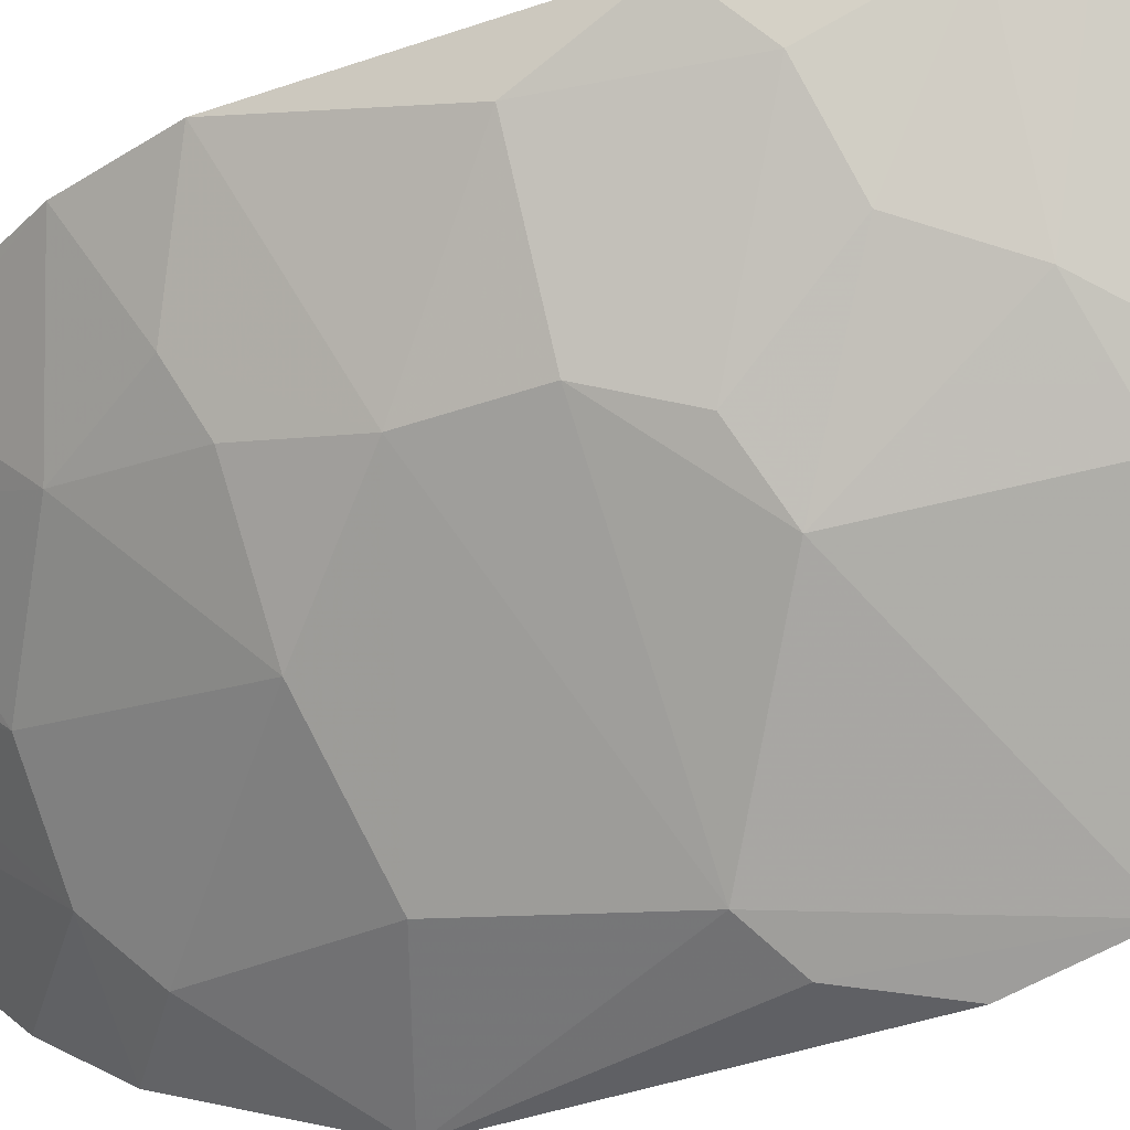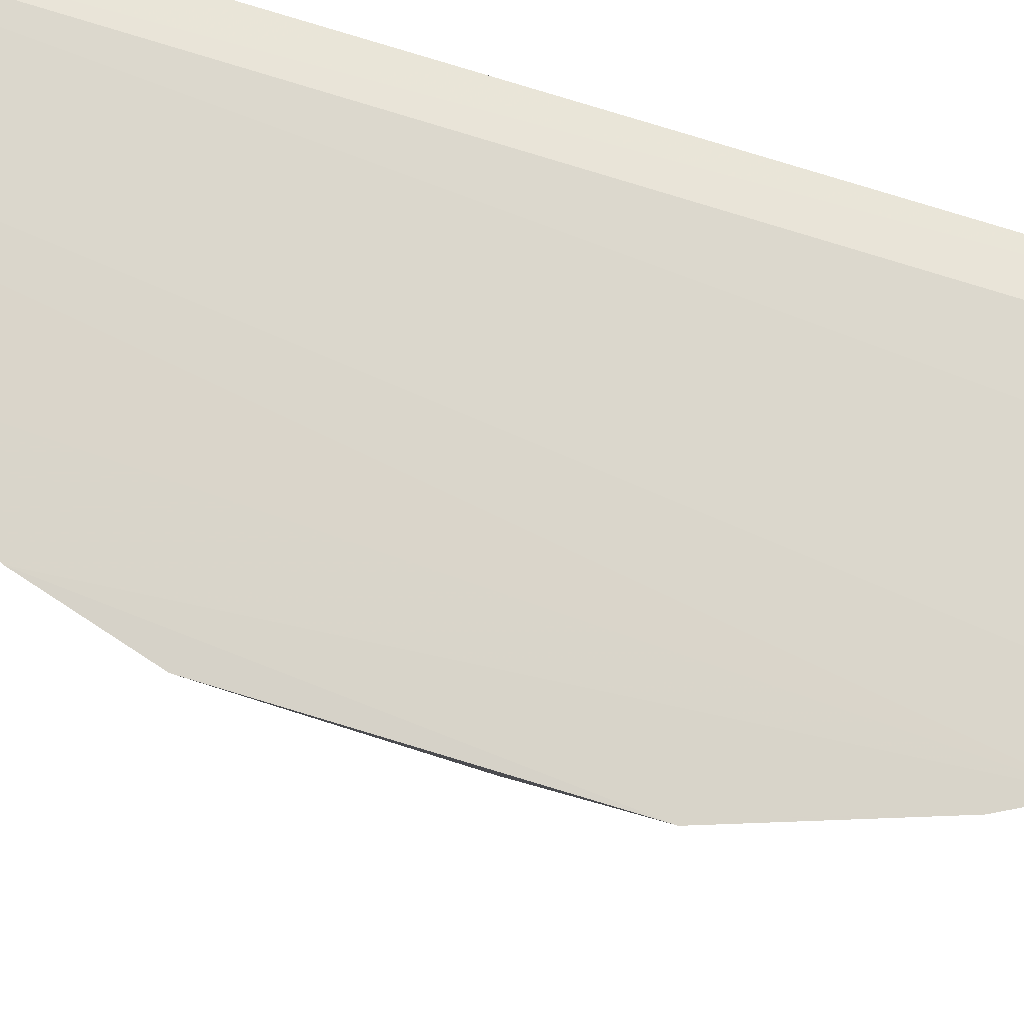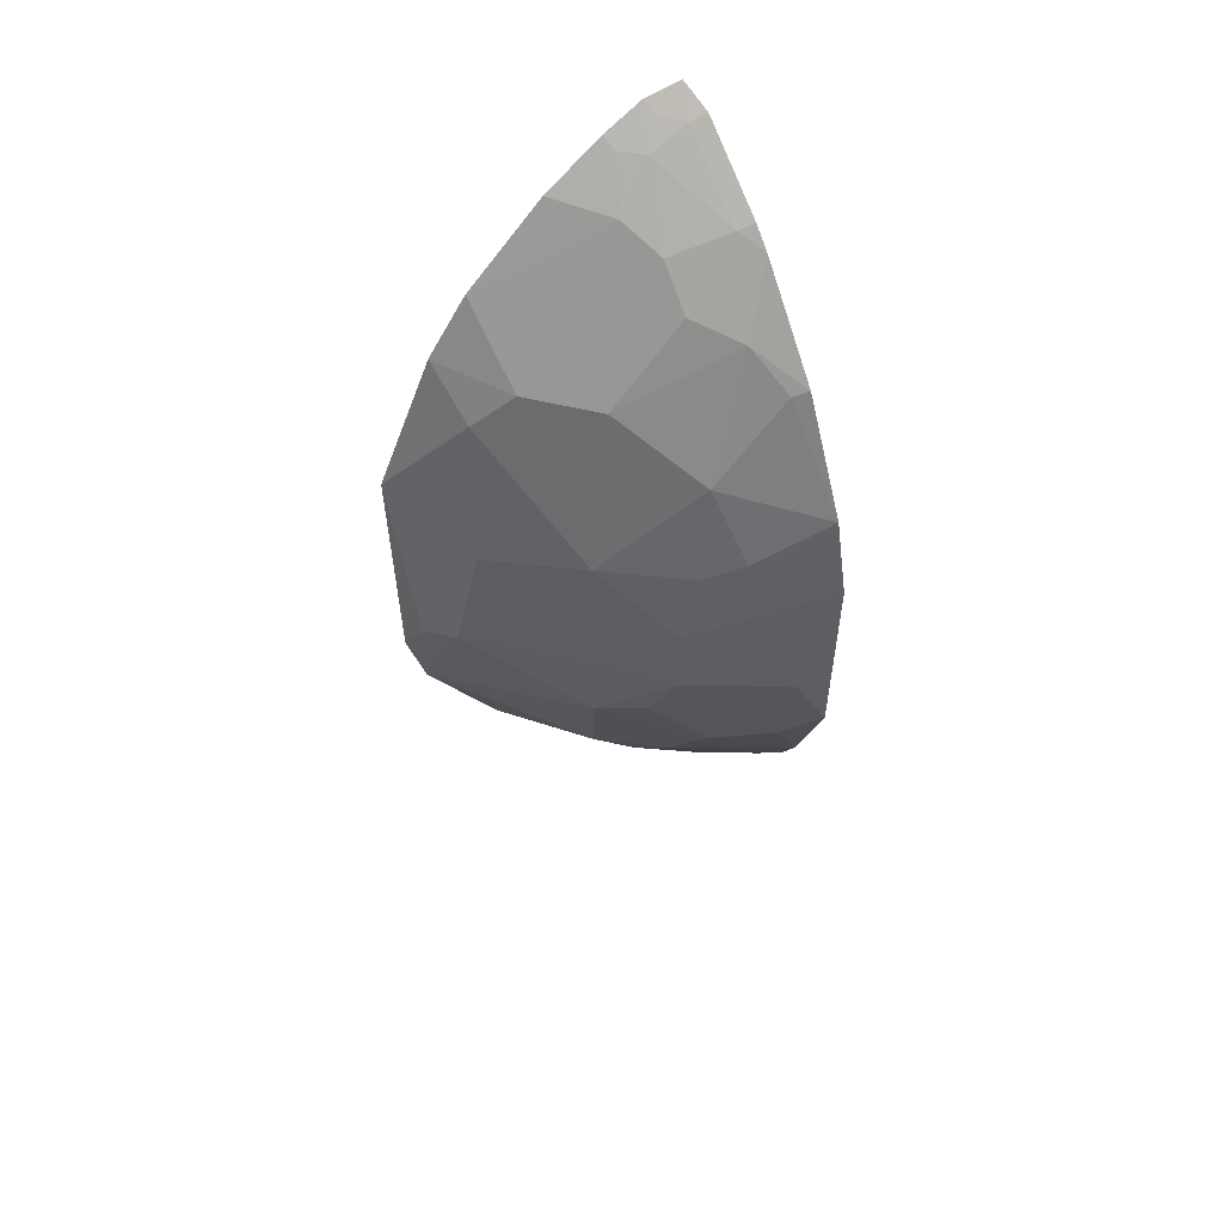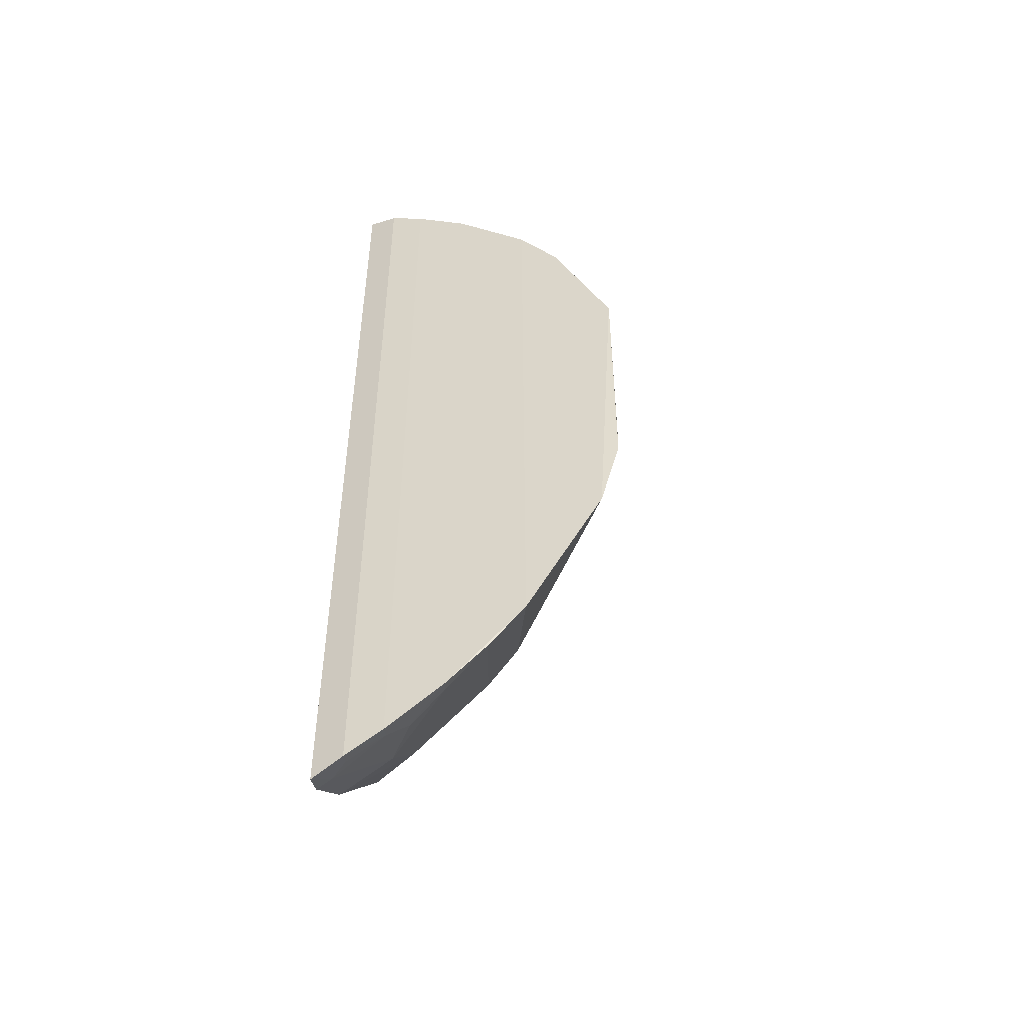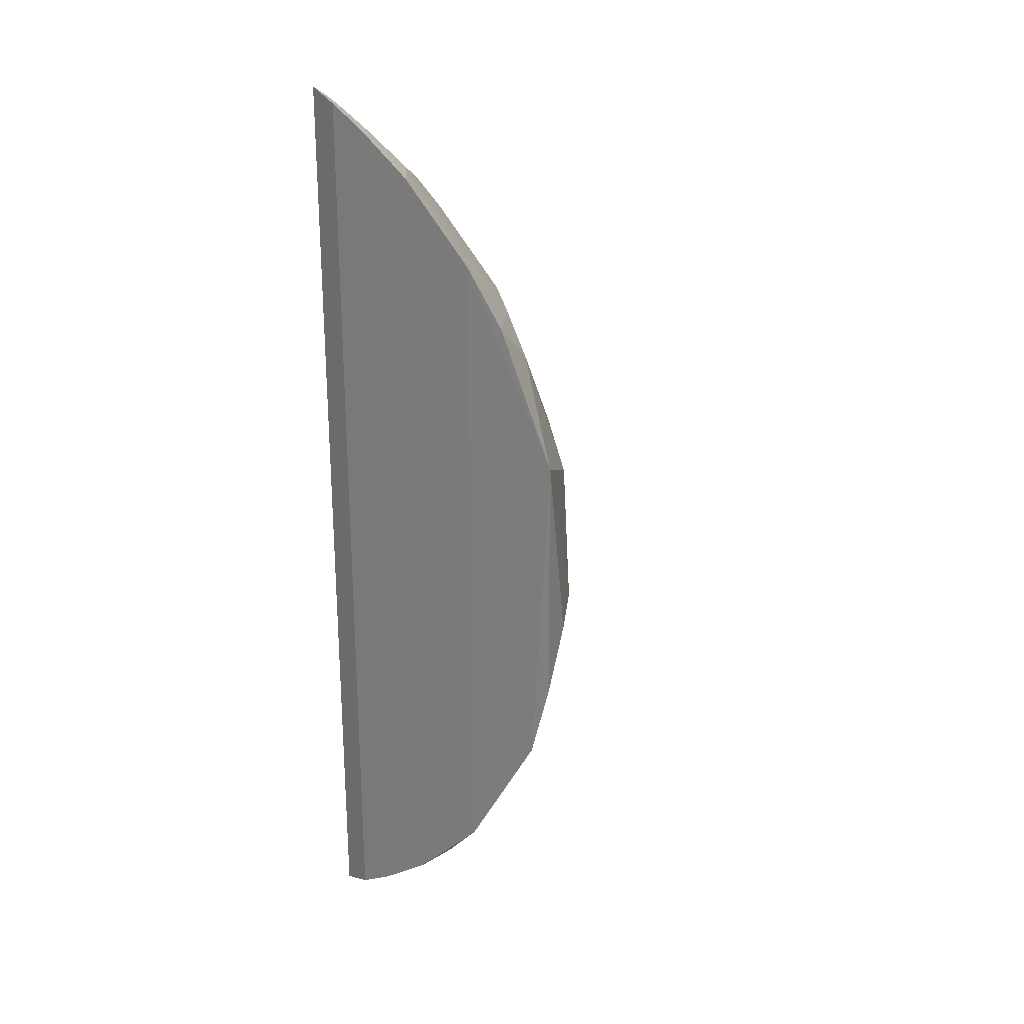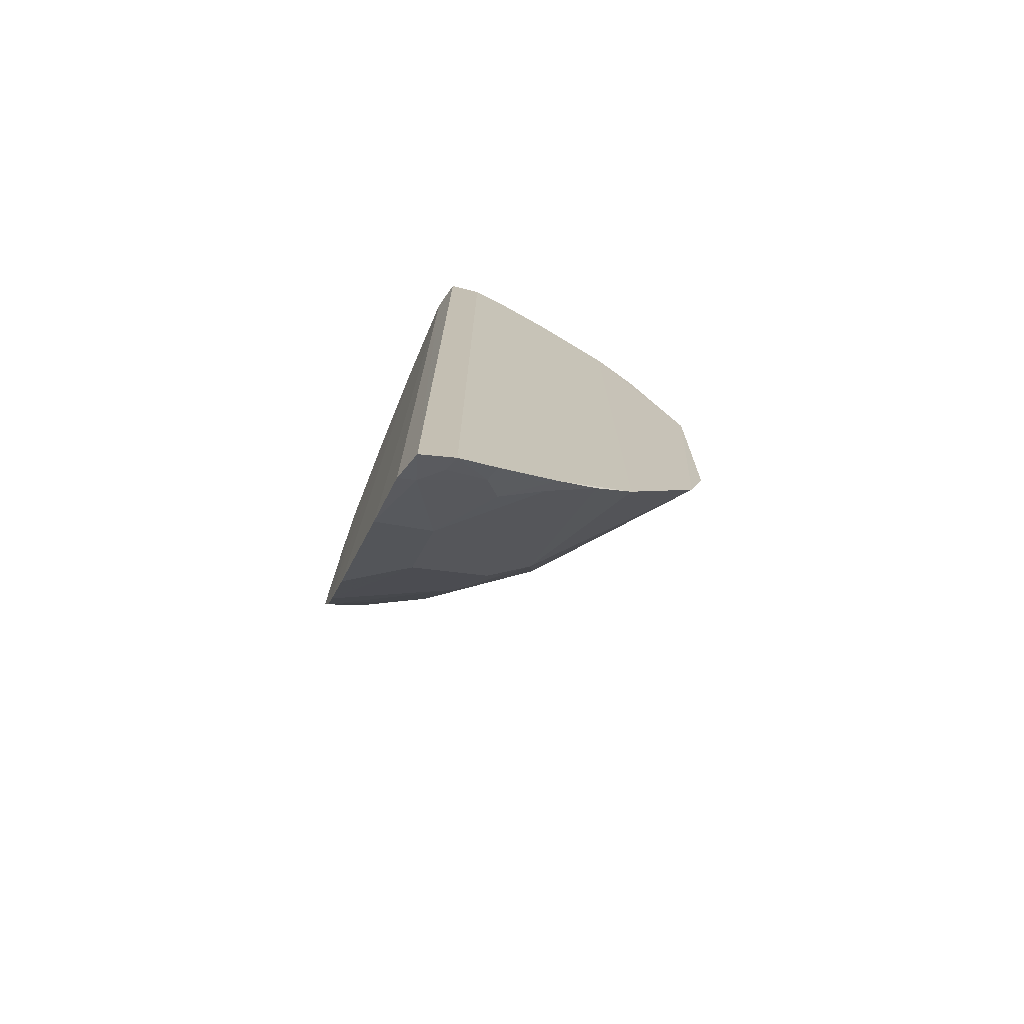
<metadata>
{"format":"obj","ext":"obj","renderer":"f3d","projection":"perspective","resolution":1024,"background":"white","views":[{"elev":-35.0,"azim":-64.2,"up":"+Z"},{"elev":74.0,"azim":-72.6,"up":"+Z"},{"elev":55.0,"azim":-120.6,"up":"+Y"},{"elev":-50.3,"azim":106.8,"up":"+Y"},{"elev":23.7,"azim":127.2,"up":"+Y"},{"elev":-74.5,"azim":66.2,"up":"+Y"}]}
</metadata>
<code>
v -0.2348 -0.3626 -0.2066
v -0.227 -0.2471 -0.3618
v -0.2289 -0.3532 -0.2316
v -0.2335 0.3625 -0.2057
v -0.4488 0.07351 -0.2006
v -0.227 0.337 -0.259
v -0.4173 -0.1733 -0.1996
v -0.2281 -0.3366 -0.26
v -0.2277 0.3534 -0.2307
v -0.3869 0.219 -0.1996
v -0.2285 0.1038 -0.4368
v -0.3386 -0.2566 -0.2407
v -0.3105 0.3015 -0.2119
v -0.4319 0.1323 -0.1998
v -0.2577 -0.3507 -0.2012
v -0.2262 0.2483 -0.3609
v -0.3549 -0.08481 -0.3438
v -0.2383 -0.3011 -0.2993
v -0.2521 0.3319 -0.241
v -0.3137 0.3052 -0.1996
v -0.4479 -0.08681 -0.2002
v -0.402 -0.2019 -0.1993
v -0.354 0.08632 -0.3431
v -0.2561 0.3505 -0.2003
v -0.255 -0.3464 -0.2136
v -0.3244 0.2008 -0.3127
v -0.2301 -0.08777 -0.4359
v -0.3241 -0.1855 -0.3267
v -0.2275 -0.3054 -0.3034
v -0.2386 0.3314 -0.2563
v -0.3534 0.2454 -0.2271
v -0.3979 -0.1276 -0.2698
v -0.3996 -0.02868 -0.3002
v -0.2998 -0.3197 -0.2001
v -0.3986 0.08763 -0.2852
v -0.2838 -0.02773 -0.4166
v -0.2535 0.3463 -0.2126
v -0.2398 -0.3312 -0.2572
v -0.2957 0.2871 -0.2556
v -0.2666 0.1725 -0.3848
v -0.3825 0.1577 -0.2696
v -0.2286 -0.1457 -0.4208
v -0.368 -0.1714 -0.2839
v -0.3394 -0.2 -0.2986
v -0.2279 -0.2773 -0.3336
v -0.2266 0.306 -0.3024
v -0.328 0.2911 -0.1995
v -0.4275 -0.1141 -0.2271
v -0.4435 -0.02869 -0.2278
v -0.3831 -0.07074 -0.3139
v -0.3719 -0.2459 -0.1992
v -0.4132 0.1009 -0.2561
v -0.3992 0.03013 -0.2999
v -0.2969 0.07236 -0.4007
v -0.2566 -0.04243 -0.4308
v -0.2392 0.3477 -0.2276
v -0.2406 -0.3476 -0.2285
v -0.2955 -0.2995 -0.2409
v -0.2519 -0.3143 -0.2696
v -0.2659 0.3024 -0.2699
v -0.3236 0.2587 -0.2553
v -0.2812 0.2006 -0.3557
v -0.2273 0.2053 -0.3918
v -0.3827 0.2163 -0.2118
f 1 3 4
f 9 4 3
f 9 8 6
f 9 3 8
f 16 2 11
f 21 14 5
f 22 10 14
f 22 21 7
f 22 14 21
f 24 15 1
f 24 1 4
f 24 13 20
f 25 1 15
f 29 6 8
f 29 2 16
f 30 19 9
f 30 9 6
f 34 24 20
f 34 15 24
f 34 25 15
f 36 17 33
f 37 19 13
f 37 13 24
f 37 24 4
f 38 8 3
f 38 29 8
f 39 13 19
f 41 31 26
f 41 26 23
f 41 23 35
f 42 27 11
f 42 11 2
f 42 2 28
f 42 28 17
f 42 17 36
f 43 22 7
f 43 7 32
f 43 32 17
f 43 17 28
f 44 18 12
f 44 43 28
f 44 12 22
f 44 22 43
f 45 29 18
f 45 2 29
f 45 18 44
f 45 44 28
f 45 28 2
f 46 30 6
f 46 29 16
f 46 6 29
f 47 20 13
f 47 31 10
f 47 10 22
f 48 32 7
f 48 7 21
f 49 21 5
f 49 48 21
f 49 33 48
f 50 33 17
f 50 17 32
f 50 48 33
f 50 32 48
f 51 34 20
f 51 22 12
f 51 12 34
f 51 47 22
f 51 20 47
f 52 5 14
f 52 41 35
f 52 14 41
f 53 35 23
f 53 33 49
f 53 49 5
f 53 52 35
f 53 5 52
f 53 36 33
f 54 11 36
f 54 40 11
f 54 23 40
f 54 53 23
f 54 36 53
f 55 36 11
f 55 11 27
f 55 42 36
f 55 27 42
f 56 9 19
f 56 19 37
f 56 37 4
f 56 4 9
f 57 38 3
f 57 25 38
f 57 3 1
f 57 1 25
f 58 38 25
f 58 25 34
f 58 34 12
f 58 12 18
f 59 18 29
f 59 29 38
f 59 58 18
f 59 38 58
f 60 39 19
f 60 19 30
f 60 30 46
f 60 46 16
f 61 13 39
f 61 47 13
f 61 31 47
f 61 39 26
f 61 26 31
f 62 60 16
f 62 26 39
f 62 39 60
f 62 40 23
f 62 23 26
f 63 16 11
f 63 11 40
f 63 62 16
f 63 40 62
f 64 41 14
f 64 14 10
f 64 10 31
f 64 31 41

</code>
